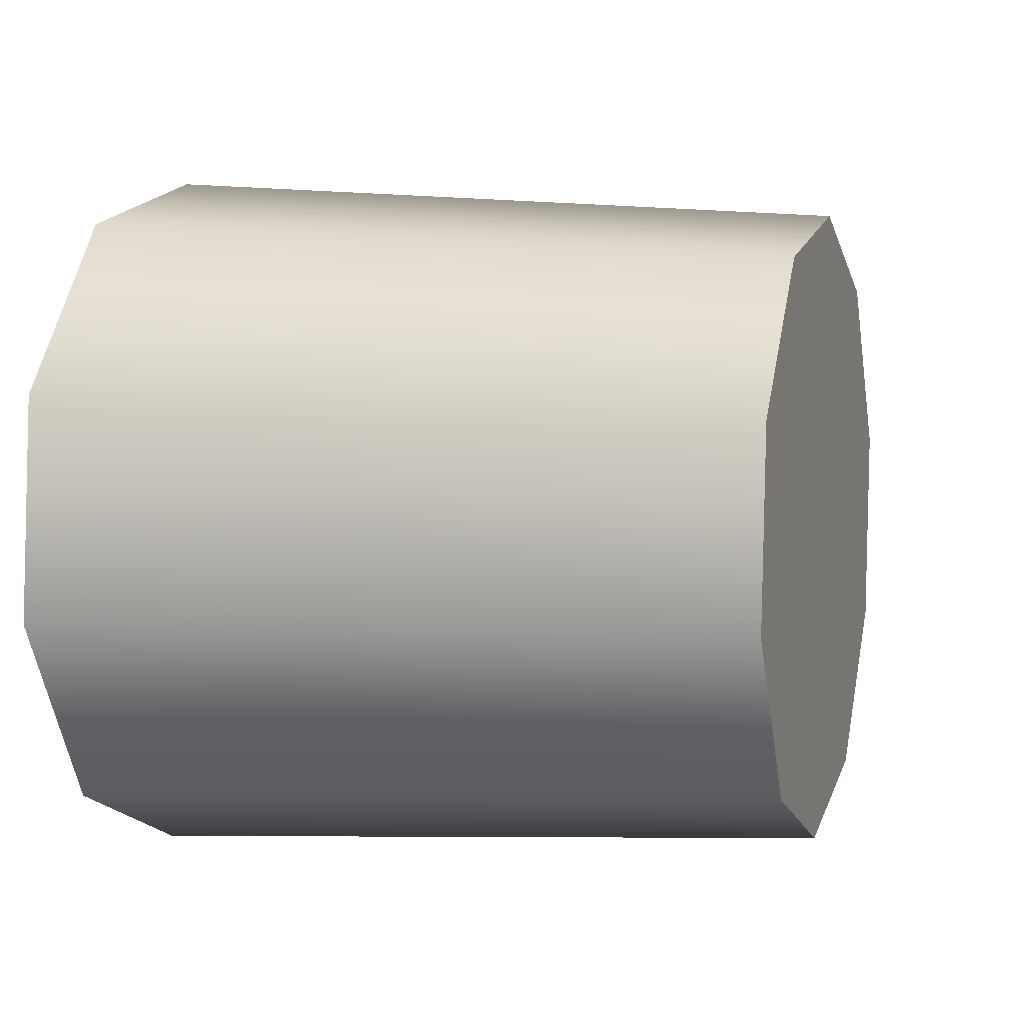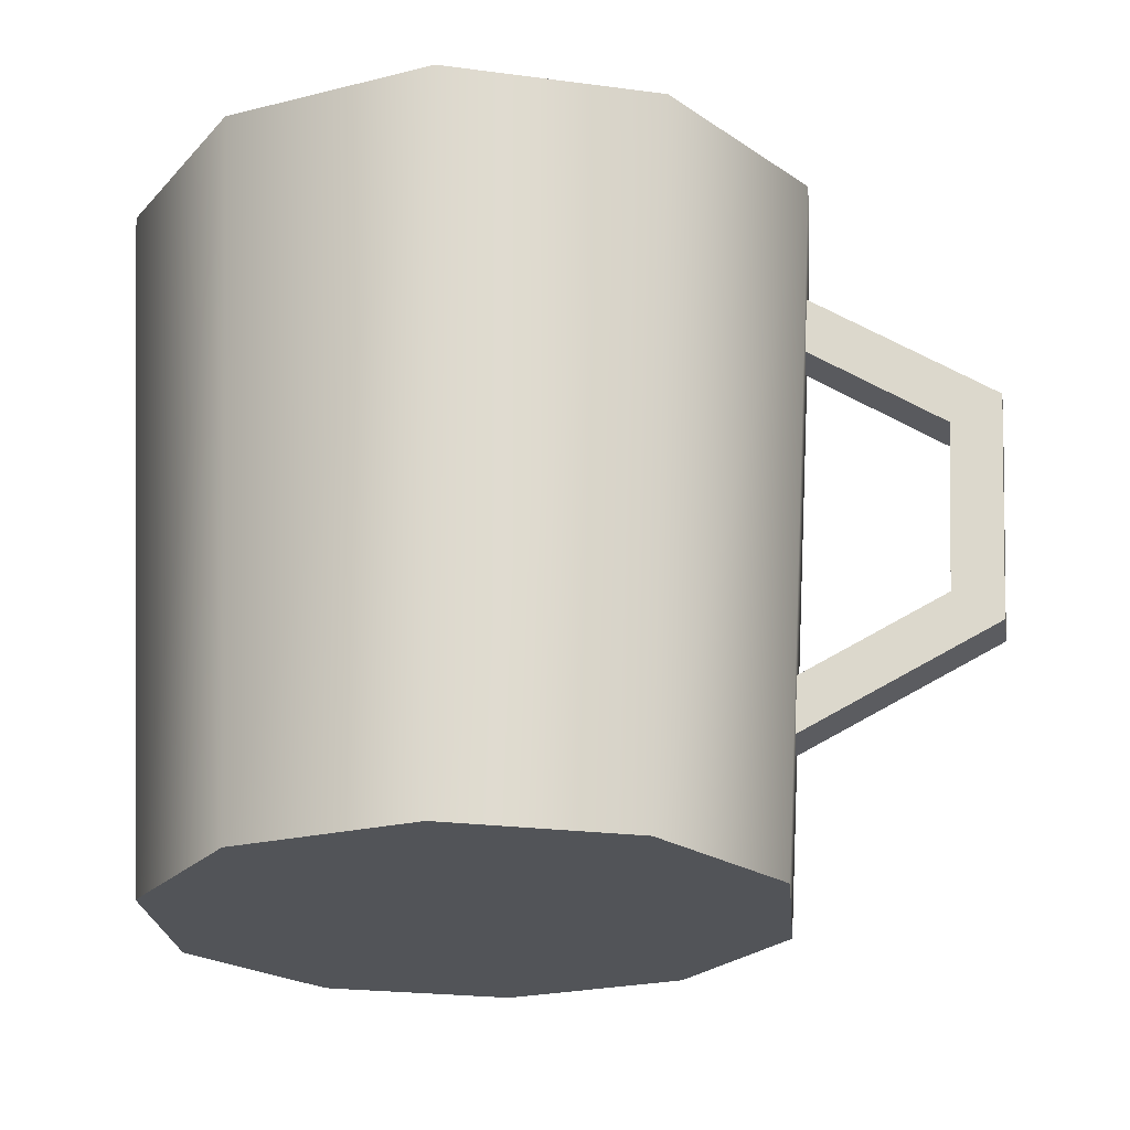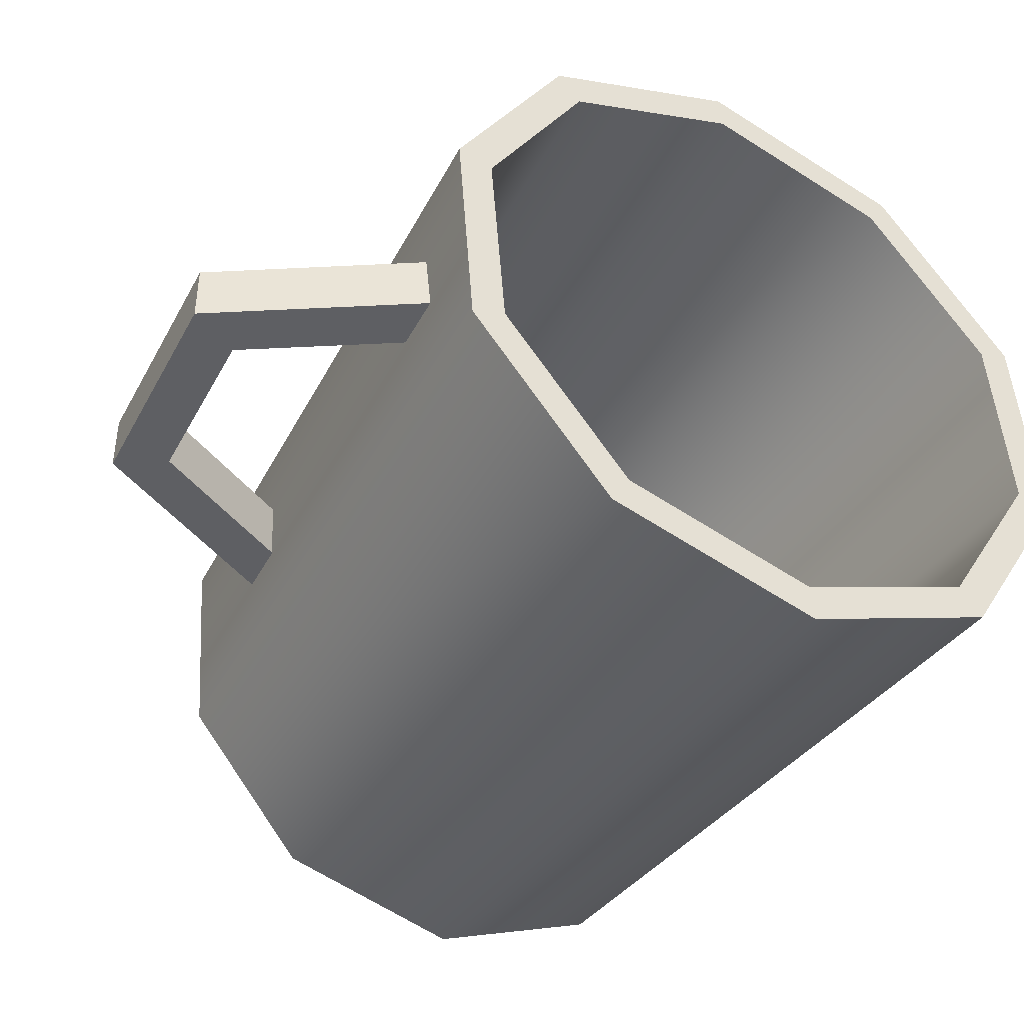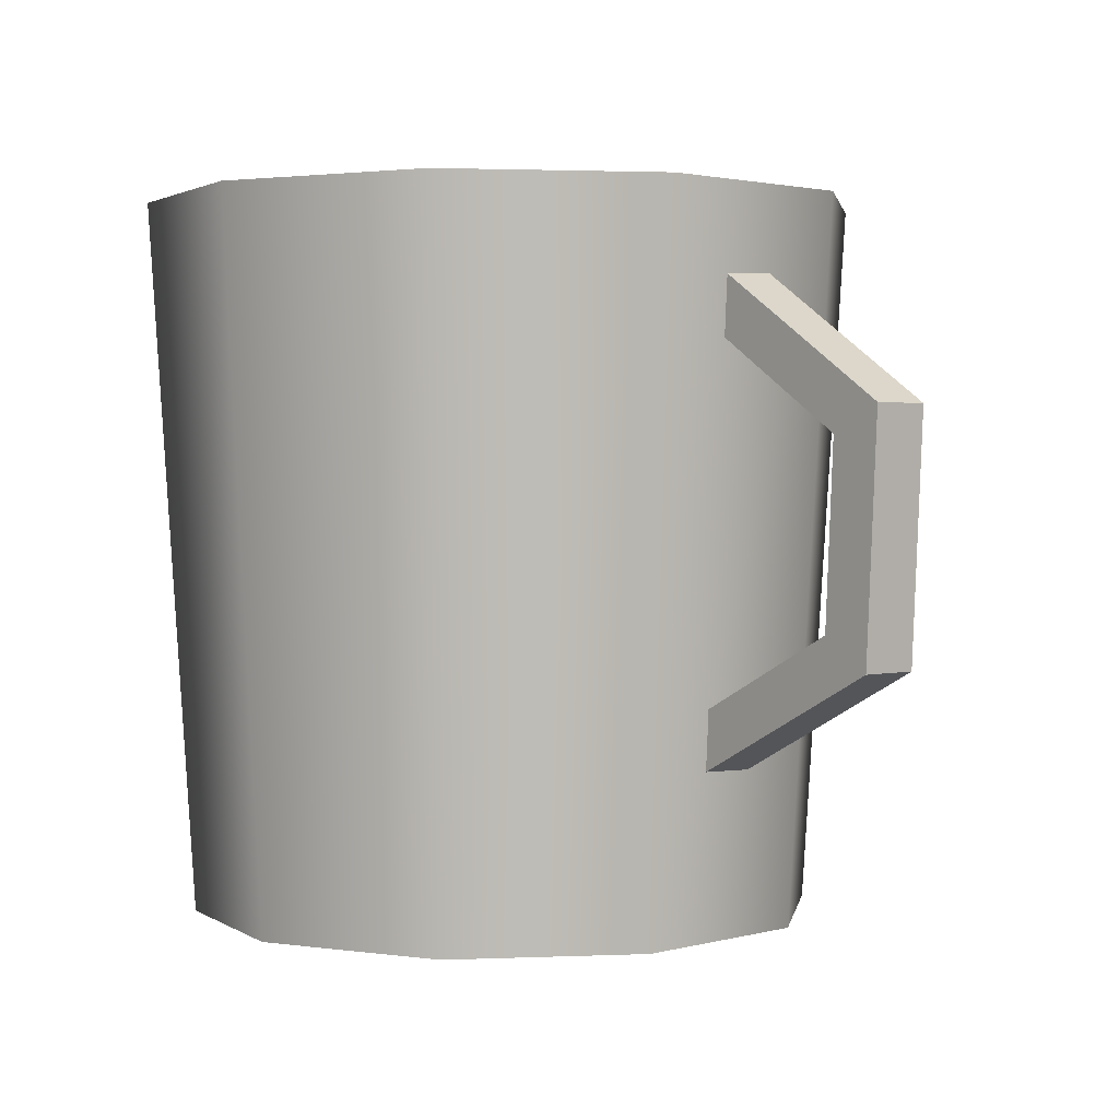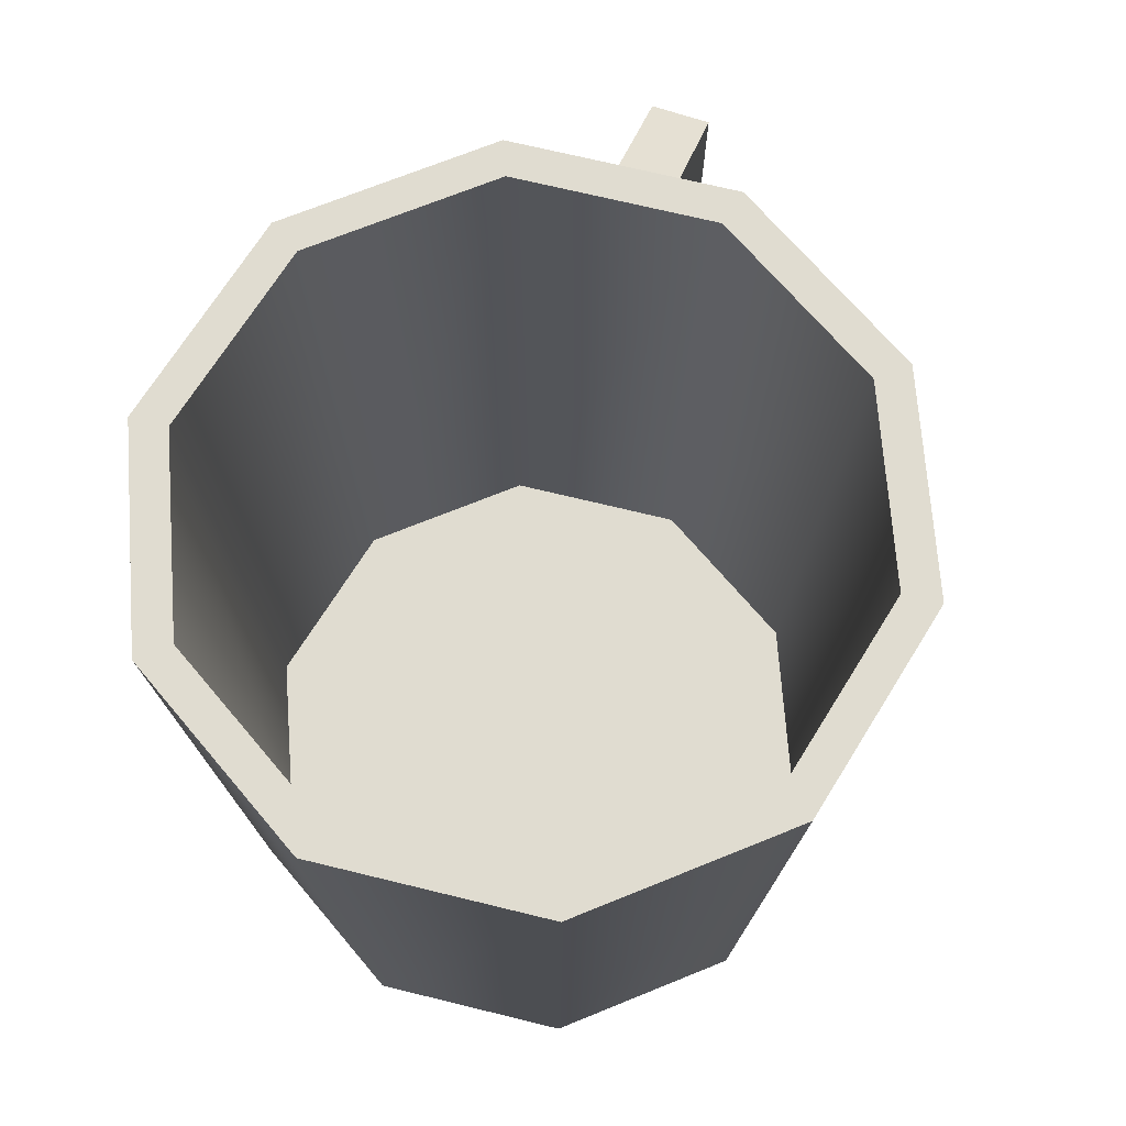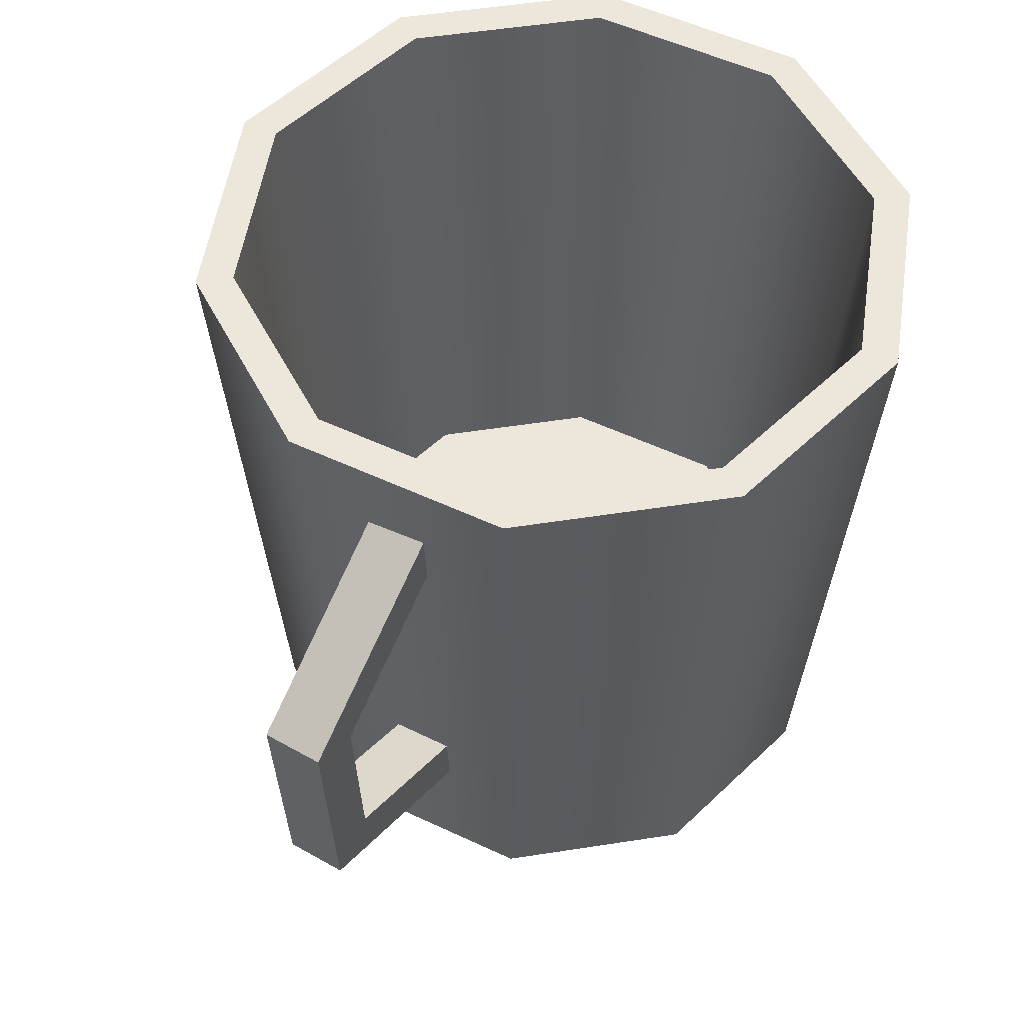
<metadata>
{"format":"obj","ext":"obj","renderer":"f3d","projection":"perspective","resolution":1024,"background":"white","views":[{"elev":4.7,"azim":-72.6,"up":"+Z"},{"elev":-22.8,"azim":9.7,"up":"+Y"},{"elev":-41.9,"azim":150.5,"up":"+Z"},{"elev":2.0,"azim":49.9,"up":"+Y"},{"elev":69.5,"azim":-71.7,"up":"+Y"},{"elev":53.8,"azim":121.1,"up":"+Y"}]}
</metadata>
<code>
v  1.293 0.8605 0.0228
v  0.8486 0.6342 0.0228
v  0.84 0.4702 0.0228
v  1.431 0.7711 0.0228
v  1.319 1.358 0.0228
v  1.465 1.433 0.0228
v  0.9008 1.63 0.0228
v  0.9093 1.794 0.0228
v  0.84 0.4702 -0.1414
v  1.431 0.7711 -0.1414
v  1.465 1.433 -0.1414
v  0.9093 1.794 -0.1414
v  0.8486 0.6342 -0.1414
v  1.293 0.8605 -0.1414
v  1.319 1.358 -0.1414
v  0.9008 1.63 -0.1414
v  0.4582 0.0272 -0.7477
v  -0.0688 0.0272 -0.8743
v  -0.0785 2.012 -0.9969
v  0.5225 2.012 -0.8526
v  -0.5695 0.0272 -0.6668
v  -0.6494 2.012 -0.7604
v  -0.8527 0.0272 -0.2047
v  -0.9724 2.012 -0.2334
v  -0.8102 0.0272 0.3356
v  -0.9239 2.012 0.3827
v  -0.4582 0.0272 0.7477
v  -0.5225 2.012 0.8526
v  0.0688 0.0272 0.8743
v  0.0785 2.012 0.9969
v  0.5695 0.0272 0.6668
v  0.6494 2.012 0.7604
v  0.8527 0.0272 0.2047
v  0.9724 2.012 0.2334
v  0.8102 0.0272 -0.3356
v  0.9239 2.012 -0.3827
v  0.7268 0.2396 -0.3011
v  0.4111 0.2396 -0.6708
v  -0.0617 0.2396 -0.7843
v  -0.5109 0.2396 -0.5982
v  -0.765 0.2396 -0.1837
v  -0.7268 0.2396 0.3011
v  -0.4111 0.2396 0.6708
v  0.0617 0.2396 0.7843
v  0.5109 0.2396 0.5982
v  0.765 0.2396 0.1837
v  -0.0704 2.012 -0.8943
v  0.4687 2.012 -0.7649
v  -0.5826 2.012 -0.6822
v  -0.8723 2.012 -0.2094
v  -0.8288 2.012 0.3433
v  -0.4687 2.012 0.7649
v  0.0704 2.012 0.8943
v  0.5826 2.012 0.6822
v  0.8723 2.012 0.2094
v  0.8288 2.012 -0.3433
g polySurface1539
f 1 2 3 4
f 5 1 4 6
f 7 5 6 8
f 4 3 9 10
f 6 4 10 11
f 8 6 11 12
f 10 9 13 14
f 11 10 14 15
f 12 11 15 16
f 14 13 2 1
f 15 14 1 5
f 16 15 5 7
f 17 18 19 20
f 18 21 22 19
f 21 23 24 22
f 23 25 26 24
f 25 27 28 26
f 27 29 30 28
f 29 31 32 30
f 31 33 34 32
f 33 35 36 34
f 35 17 20 36
f 33 31 29 27
f 33 27 25 23
f 33 23 21 18
f 33 18 17 35
f 37 38 39 40
f 37 40 41 42
f 37 42 43 44
f 37 44 45 46
f 20 19 47 48
f 19 22 49 47
f 22 24 50 49
f 24 26 51 50
f 26 28 52 51
f 28 30 53 52
f 30 32 54 53
f 32 34 55 54
f 34 36 56 55
f 36 20 48 56
f 48 47 39 38
f 47 49 40 39
f 49 50 41 40
f 50 51 42 41
f 51 52 43 42
f 52 53 44 43
f 53 54 45 44
f 54 55 46 45
f 55 56 37 46
f 56 48 38 37

</code>
